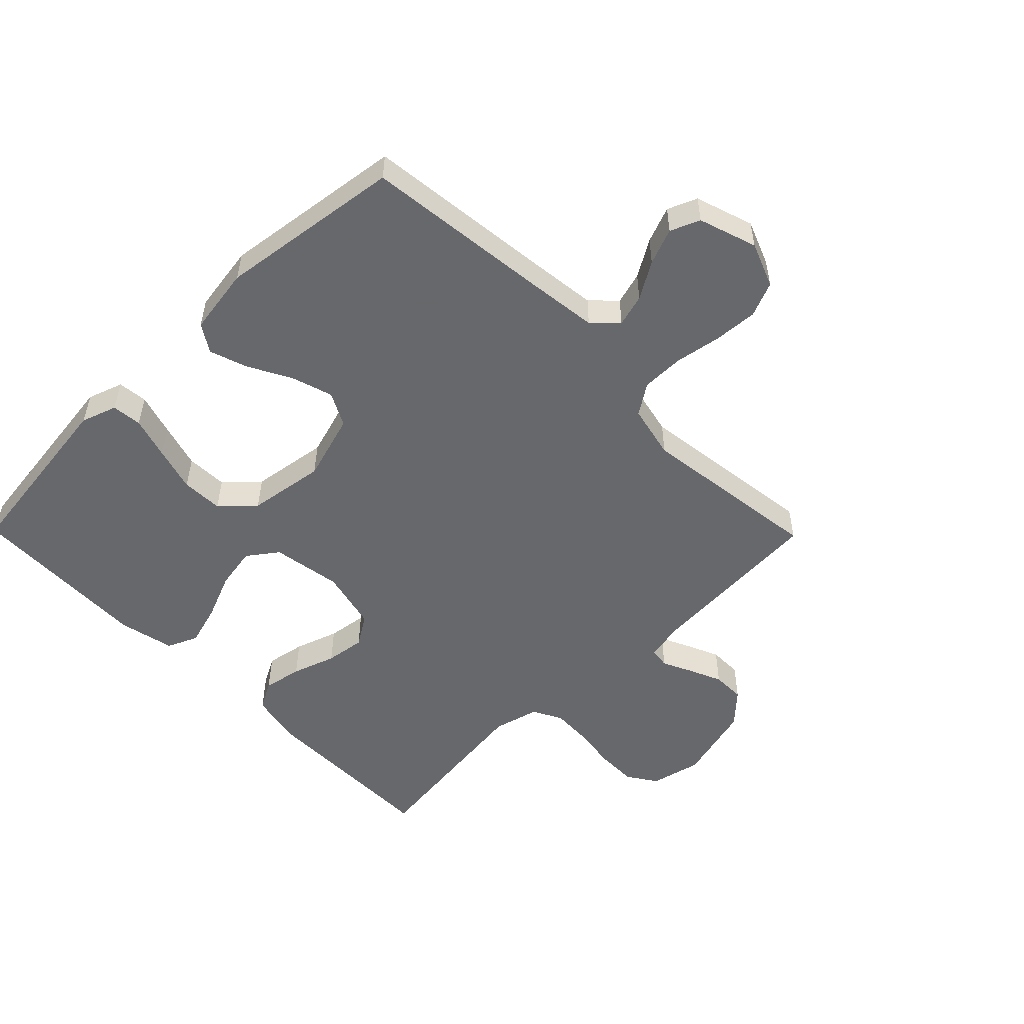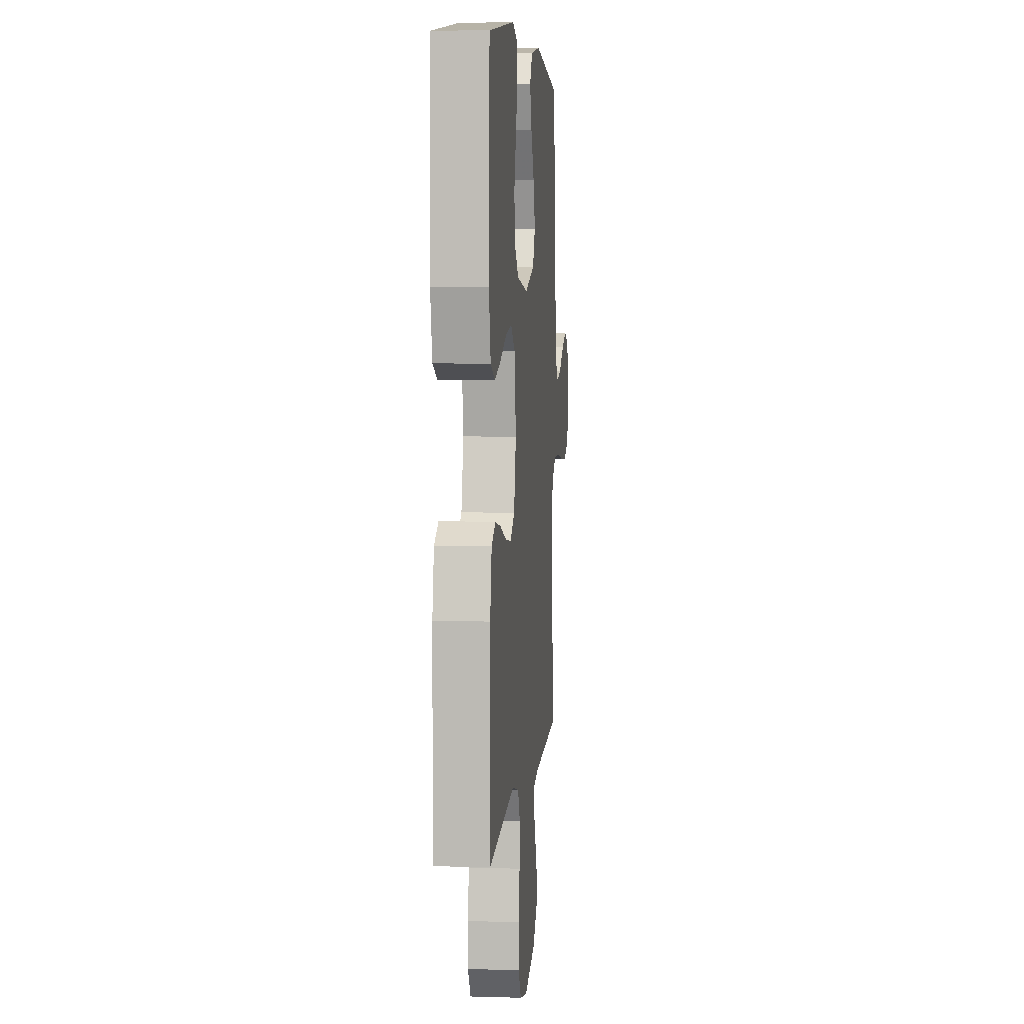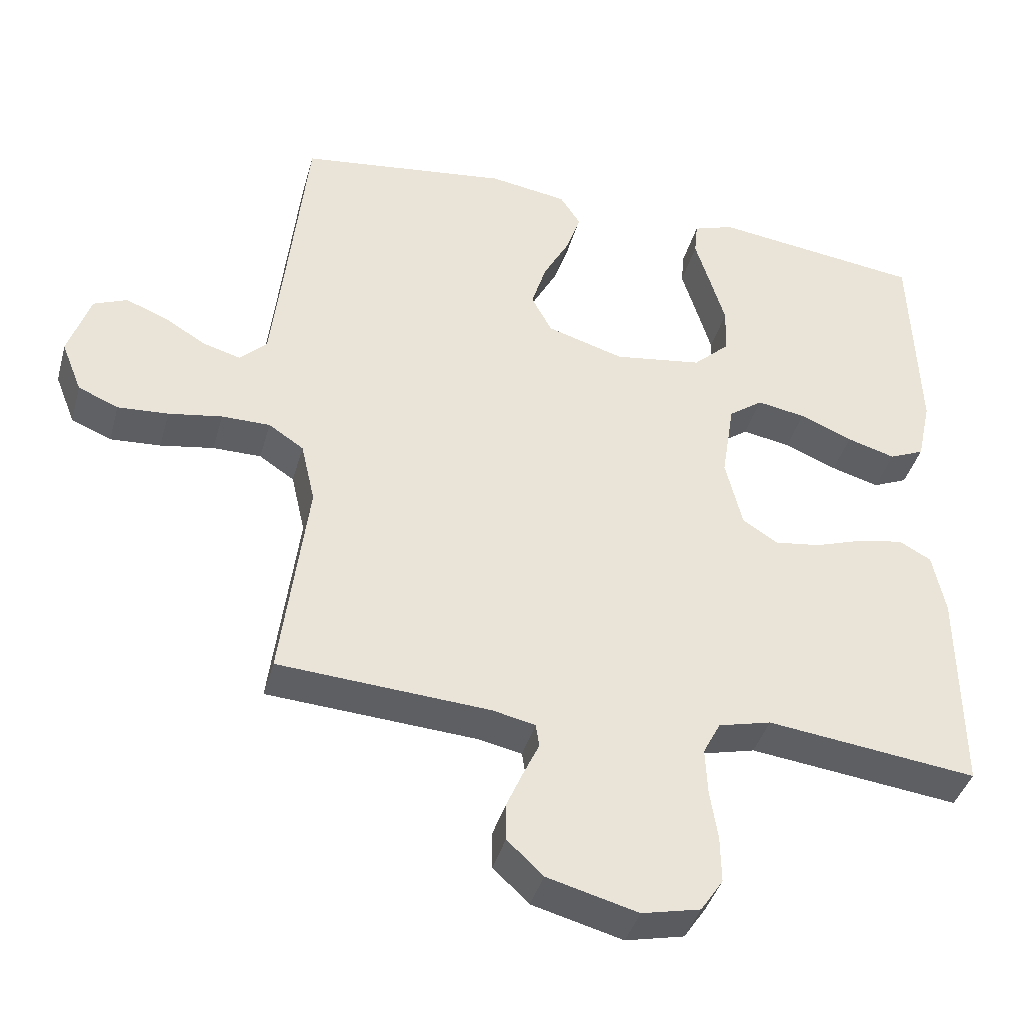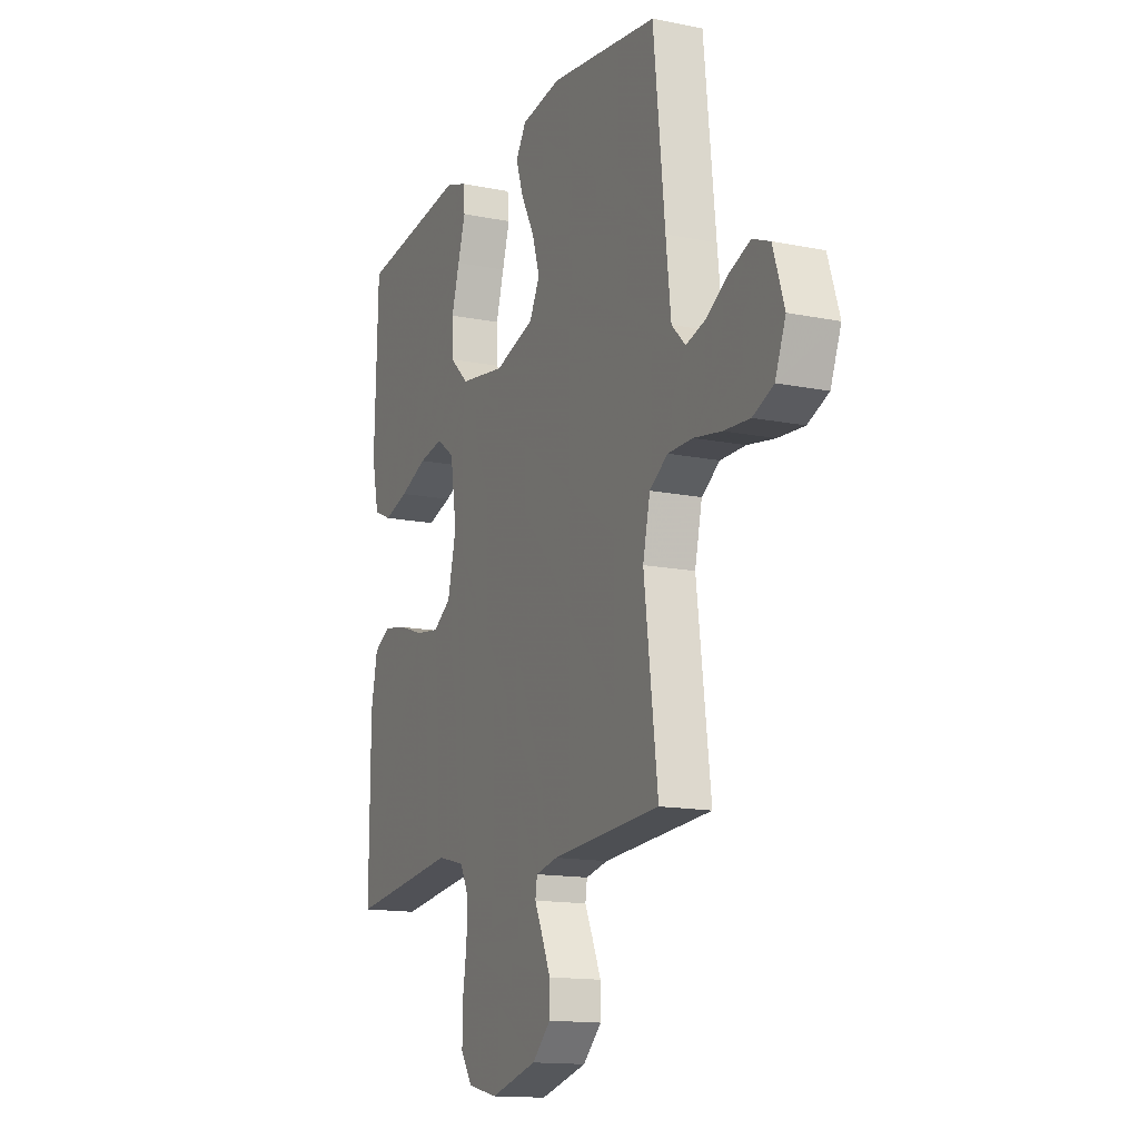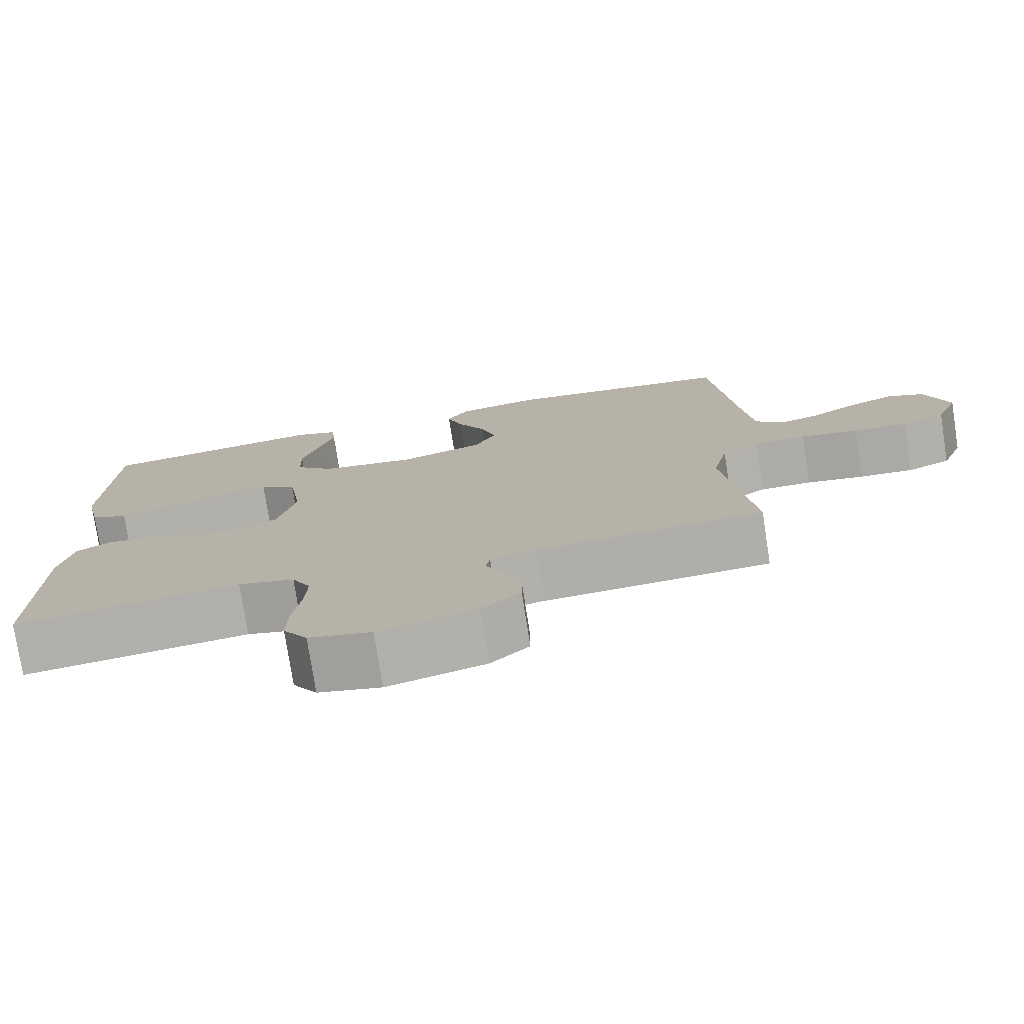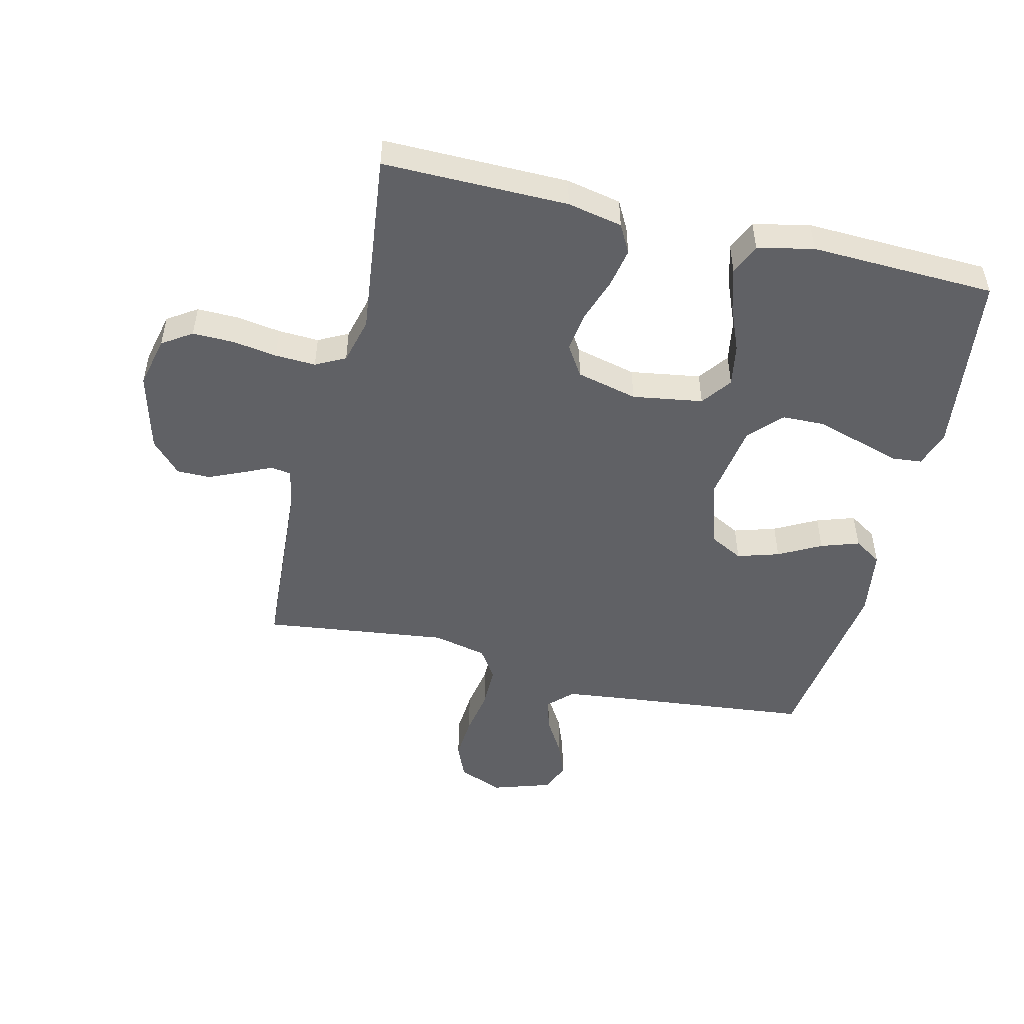
<metadata>
{"format":"obj","ext":"obj","renderer":"f3d","projection":"perspective","resolution":1024,"background":"white","views":[{"elev":-52.3,"azim":44.5,"up":"+Y"},{"elev":5.5,"azim":-84.7,"up":"+Z"},{"elev":-40.4,"azim":164.8,"up":"+Z"},{"elev":-14.4,"azim":66.2,"up":"+Z"},{"elev":-76.8,"azim":8.8,"up":"+Z"},{"elev":-49.8,"azim":-103.6,"up":"+Y"}]}
</metadata>
<code>
v 0.5 0.07 0.5
v 0.532 0.07 0.2
v 0.546 0.07 0.079
v 0.584 0.07 0.041
v 0.637 0.07 0.056
v 0.697 0.07 0.092
v 0.756 0.07 0.115
v 0.804 0.07 0.095
v 0.835 0.07 0
v 0.806 0.07 -0.073
v 0.749 0.07 -0.097
v 0.677 0.07 -0.092
v 0.601 0.07 -0.079
v 0.532 0.07 -0.079
v 0.482 0.07 -0.112
v 0.462 0.07 -0.2
v 0.5 0.07 -0.5
v 0.2 0.07 -0.519
v 0.139 0.07 -0.532
v 0.134 0.07 -0.565
v 0.156 0.07 -0.612
v 0.18 0.07 -0.667
v 0.18 0.07 -0.721
v 0.129 0.07 -0.769
v 0 0.07 -0.803
v -0.083 0.07 -0.784
v -0.115 0.07 -0.736
v -0.114 0.07 -0.669
v -0.103 0.07 -0.597
v -0.1 0.07 -0.531
v -0.125 0.07 -0.483
v -0.2 0.07 -0.464
v -0.5 0.07 -0.5
v -0.498 0.07 -0.2
v -0.48 0.07 -0.111
v -0.434 0.07 -0.086
v -0.37 0.07 -0.098
v -0.299 0.07 -0.122
v -0.234 0.07 -0.131
v -0.184 0.07 -0.099
v -0.16 0.07 0
v -0.178 0.07 0.114
v -0.227 0.07 0.15
v -0.296 0.07 0.138
v -0.371 0.07 0.107
v -0.44 0.07 0.087
v -0.49 0.07 0.109
v -0.51 0.07 0.2
v -0.5 0.07 0.5
v -0.2 0.07 0.538
v -0.142 0.07 0.518
v -0.137 0.07 0.469
v -0.158 0.07 0.401
v -0.18 0.07 0.327
v -0.178 0.07 0.259
v -0.126 0.07 0.21
v 0 0.07 0.191
v 0.11 0.07 0.224
v 0.139 0.07 0.279
v 0.118 0.07 0.347
v 0.081 0.07 0.416
v 0.06 0.07 0.478
v 0.089 0.07 0.523
v 0.2 0.07 0.54
v 0.5 0 0.5
v 0.532 0 0.2
v 0.546 0 0.079
v 0.584 0 0.041
v 0.637 0 0.056
v 0.697 0 0.092
v 0.756 0 0.115
v 0.804 0 0.095
v 0.835 0 0
v 0.806 0 -0.073
v 0.749 0 -0.097
v 0.677 0 -0.092
v 0.601 0 -0.079
v 0.532 0 -0.079
v 0.482 0 -0.112
v 0.462 0 -0.2
v 0.5 0 -0.5
v 0.2 0 -0.519
v 0.139 0 -0.532
v 0.134 0 -0.565
v 0.156 0 -0.612
v 0.18 0 -0.667
v 0.18 0 -0.721
v 0.129 0 -0.769
v 0 0 -0.803
v -0.083 0 -0.784
v -0.115 0 -0.736
v -0.114 0 -0.669
v -0.103 0 -0.597
v -0.1 0 -0.531
v -0.125 0 -0.483
v -0.2 0 -0.464
v -0.5 0 -0.5
v -0.498 0 -0.2
v -0.48 0 -0.111
v -0.434 0 -0.086
v -0.37 0 -0.098
v -0.299 0 -0.122
v -0.234 0 -0.131
v -0.184 0 -0.099
v -0.16 0 0
v -0.178 0 0.114
v -0.227 0 0.15
v -0.296 0 0.138
v -0.371 0 0.107
v -0.44 0 0.087
v -0.49 0 0.109
v -0.51 0 0.2
v -0.5 0 0.5
v -0.2 0 0.538
v -0.142 0 0.518
v -0.137 0 0.469
v -0.158 0 0.401
v -0.18 0 0.327
v -0.178 0 0.259
v -0.126 0 0.21
v 0 0 0.191
v 0.11 0 0.224
v 0.139 0 0.279
v 0.118 0 0.347
v 0.081 0 0.416
v 0.06 0 0.478
v 0.089 0 0.523
v 0.2 0 0.54
f 64 1 2
f 63 64 2
f 62 63 2
f 61 62 2
f 60 61 2
f 59 60 2 3
f 58 59 3 4
f 57 58 4
f 56 57 4
f 51 52 53
f 50 51 53
f 49 50 53
f 48 49 53
f 47 48 53
f 46 47 53
f 45 46 53
f 44 45 53
f 44 53 54
f 43 44 54 55
f 36 37 38
f 35 36 38
f 34 35 38
f 33 34 38
f 32 33 38
f 31 32 38 39
f 30 31 39 40
f 27 28 29
f 26 27 29
f 25 26 29
f 24 25 29
f 23 24 29
f 22 23 29
f 21 22 29
f 20 21 29
f 19 20 29 30
f 30 40 41
f 19 30 41
f 18 19 41
f 11 12 13
f 10 11 13
f 9 10 13
f 8 9 13
f 7 8 13
f 6 7 13
f 5 6 13
f 4 5 13 14
f 56 4 14 15
f 42 43 55 56
f 41 42 56
f 18 41 56
f 17 18 56
f 16 17 56
f 15 16 56
f 66 65 128
f 66 128 127
f 66 127 126
f 66 126 125
f 66 125 124
f 67 66 124 123
f 68 67 123 122
f 68 122 121
f 68 121 120
f 117 116 115
f 117 115 114
f 117 114 113
f 117 113 112
f 117 112 111
f 117 111 110
f 117 110 109
f 117 109 108
f 118 117 108
f 119 118 108 107
f 102 101 100
f 102 100 99
f 102 99 98
f 102 98 97
f 102 97 96
f 103 102 96 95
f 104 103 95 94
f 93 92 91
f 93 91 90
f 93 90 89
f 93 89 88
f 93 88 87
f 93 87 86
f 93 86 85
f 93 85 84
f 94 93 84 83
f 105 104 94
f 105 94 83
f 105 83 82
f 77 76 75
f 77 75 74
f 77 74 73
f 77 73 72
f 77 72 71
f 77 71 70
f 77 70 69
f 78 77 69 68
f 79 78 68 120
f 120 119 107 106
f 120 106 105
f 120 105 82
f 120 82 81
f 120 81 80
f 120 80 79
f 1 65 66 2
f 2 66 67 3
f 3 67 68 4
f 4 68 69 5
f 5 69 70 6
f 6 70 71 7
f 7 71 72 8
f 8 72 73 9
f 9 73 74 10
f 10 74 75 11
f 11 75 76 12
f 12 76 77 13
f 13 77 78 14
f 14 78 79 15
f 15 79 80 16
f 16 80 81 17
f 17 81 82 18
f 18 82 83 19
f 19 83 84 20
f 20 84 85 21
f 21 85 86 22
f 22 86 87 23
f 23 87 88 24
f 24 88 89 25
f 25 89 90 26
f 26 90 91 27
f 27 91 92 28
f 28 92 93 29
f 29 93 94 30
f 30 94 95 31
f 31 95 96 32
f 32 96 97 33
f 33 97 98 34
f 34 98 99 35
f 35 99 100 36
f 36 100 101 37
f 37 101 102 38
f 38 102 103 39
f 39 103 104 40
f 40 104 105 41
f 41 105 106 42
f 42 106 107 43
f 43 107 108 44
f 44 108 109 45
f 45 109 110 46
f 46 110 111 47
f 47 111 112 48
f 48 112 113 49
f 49 113 114 50
f 50 114 115 51
f 51 115 116 52
f 52 116 117 53
f 53 117 118 54
f 54 118 119 55
f 55 119 120 56
f 56 120 121 57
f 57 121 122 58
f 58 122 123 59
f 59 123 124 60
f 60 124 125 61
f 61 125 126 62
f 62 126 127 63
f 63 127 128 64
f 64 128 65 1

</code>
